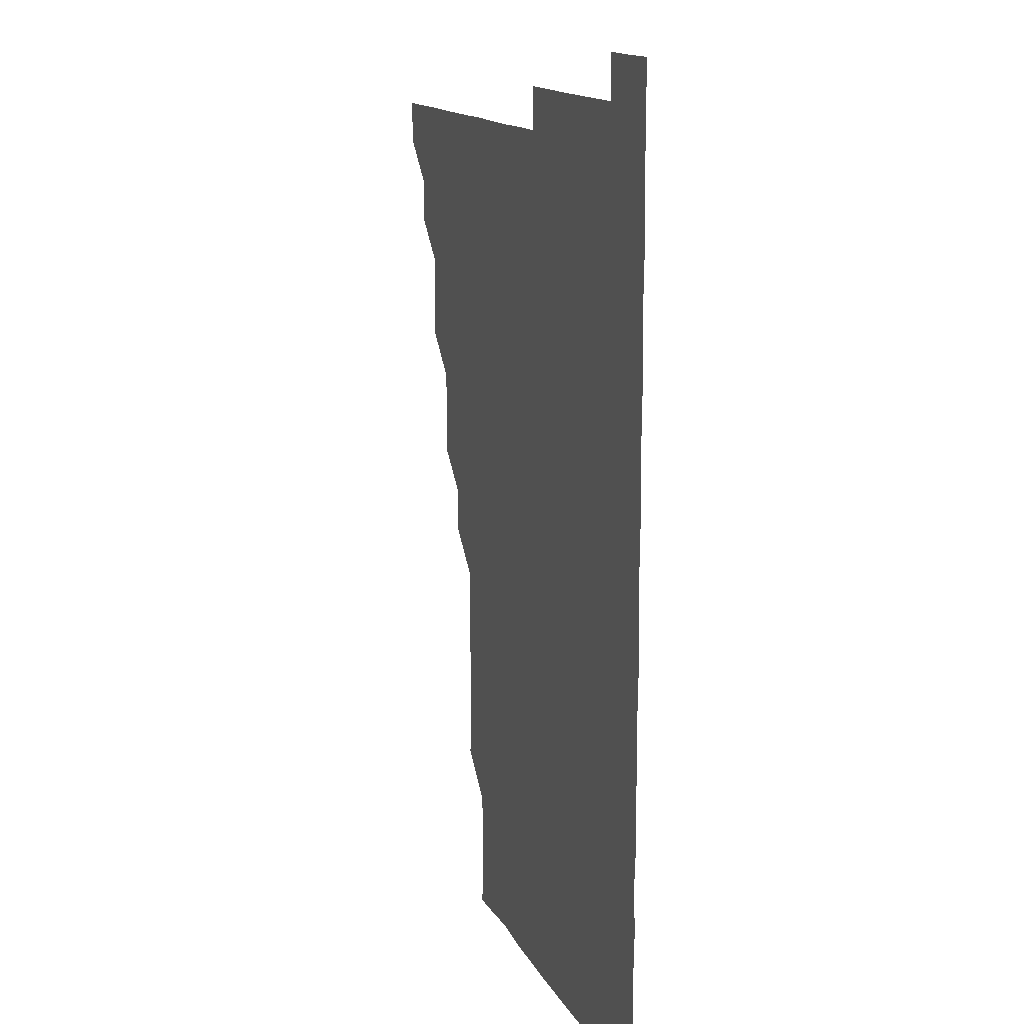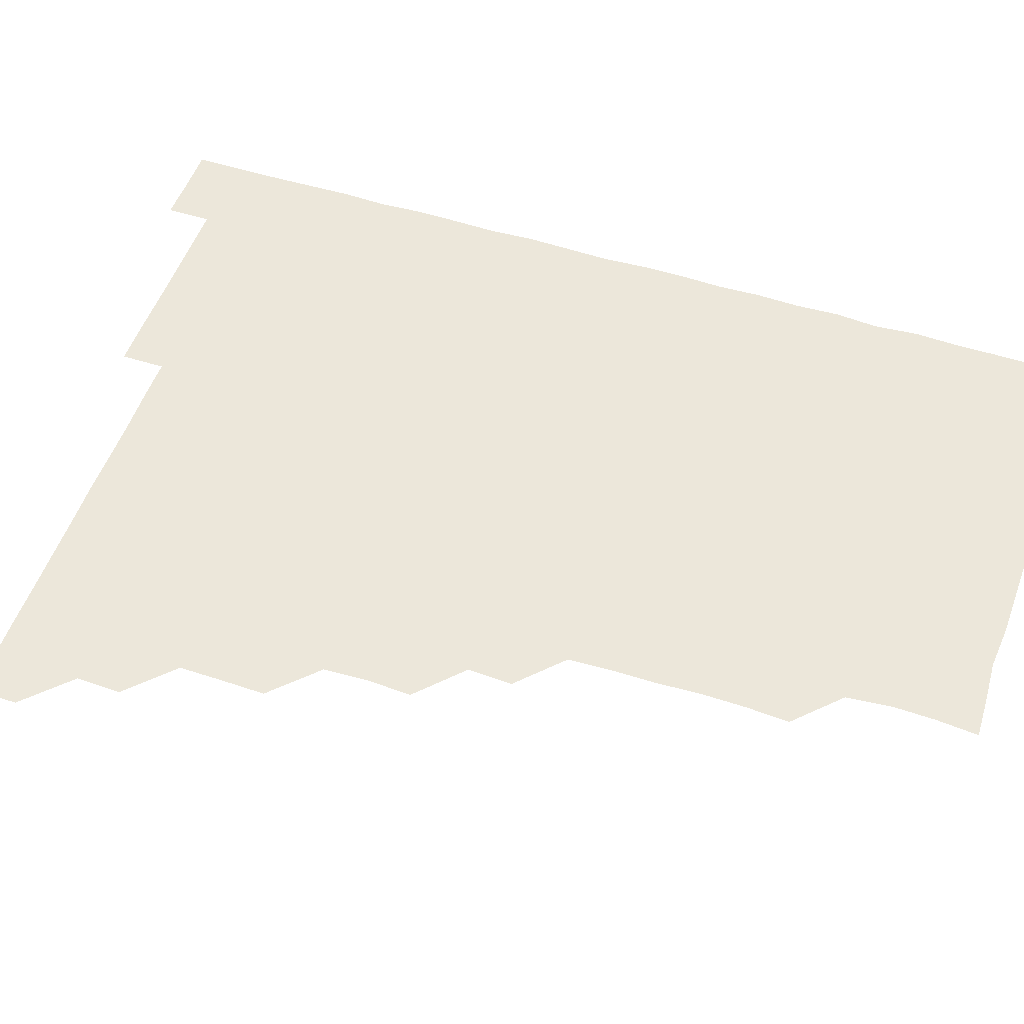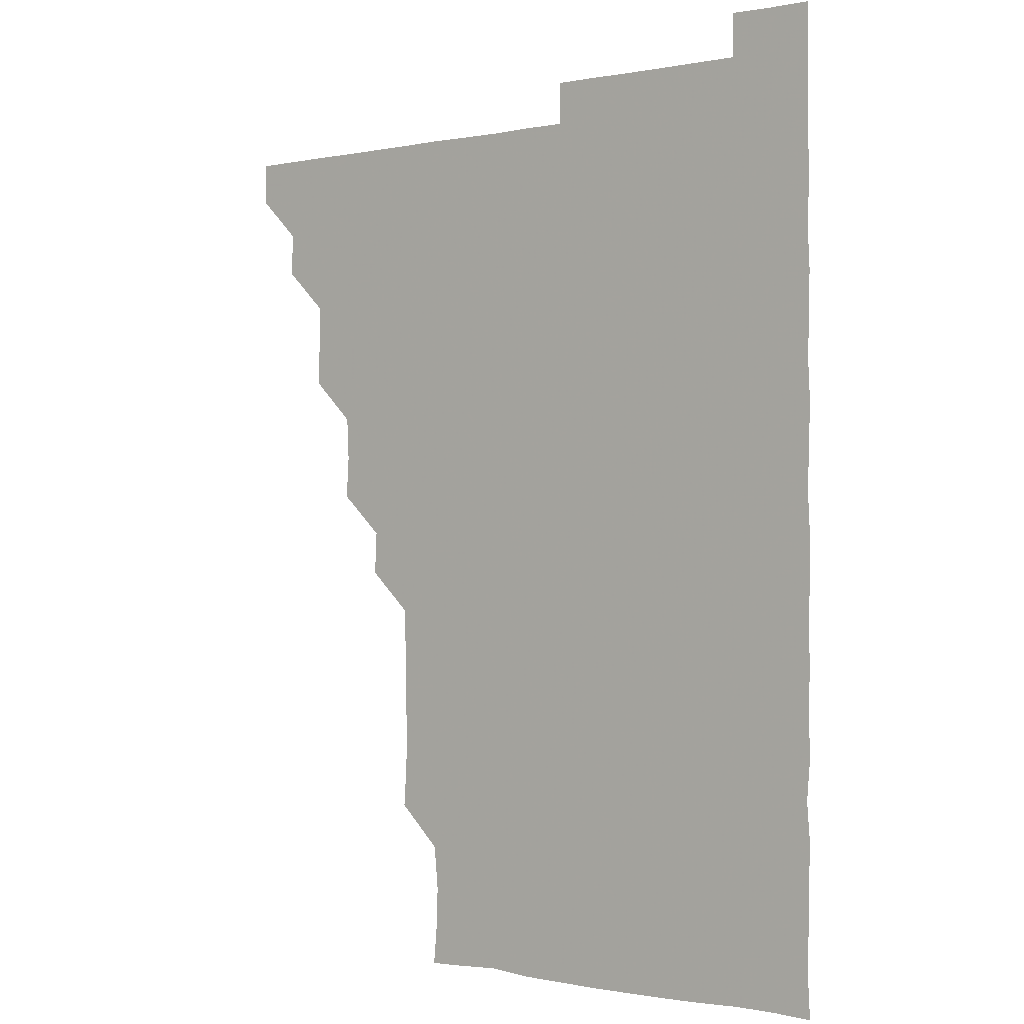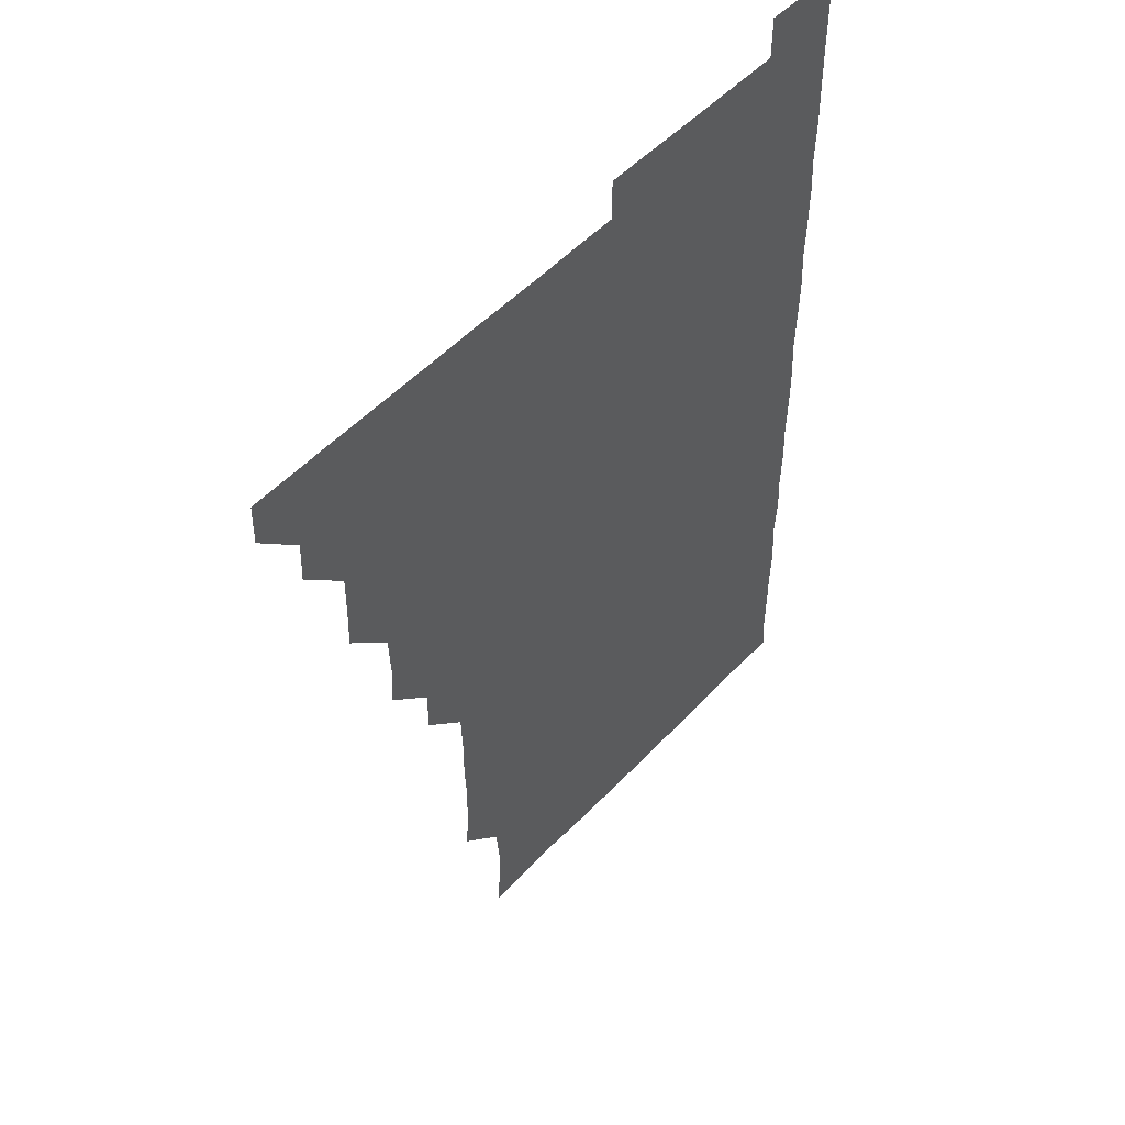
<metadata>
{"format":"obj","ext":"obj","renderer":"f3d","projection":"perspective","resolution":1024,"background":"white","views":[{"elev":14.3,"azim":71.3,"up":"+Y"},{"elev":51.7,"azim":-71.0,"up":"+Z"},{"elev":-0.6,"azim":37.9,"up":"+Y"},{"elev":51.1,"azim":-48.7,"up":"+Y"}]}
</metadata>
<code>
v 465.8 495.9 0
v 466.1 510.9 0
v 480.6 465.6 0
v 481.1 480.8 0
v 481.1 496 0
v 481.1 510.9 0
v 495.5 420.5 0
v 495.8 435.1 0
v 496 450.6 0
v 496 466.1 0
v 496.3 481 0
v 496 496 0
v 496 511 0
v 510.6 375 0
v 511.5 390 0
v 510.9 405.5 0
v 511.6 421.5 0
v 511.2 436.4 0
v 511.3 451.3 0
v 511.5 466.3 0
v 511.1 481 0
v 511.1 495.9 0
v 511 511 0
v 525.6 344.9 0
v 526.3 360.3 0
v 526.2 376.3 0
v 526.3 391.3 0
v 526.2 406.3 0
v 526 420.9 0
v 525.8 435.7 0
v 526.1 451.1 0
v 526.1 466.1 0
v 526.1 481 0
v 526 496 0
v 526 511 0
v 540.8 254.8 0
v 541.8 269.5 0
v 542.1 285.2 0
v 541.4 300 0
v 541.4 315.2 0
v 540.8 330.5 0
v 541.1 346.3 0
v 541.2 361.1 0
v 541 376 0
v 541.2 391.4 0
v 541 405.9 0
v 540.9 420.9 0
v 541.2 436.2 0
v 541 451 0
v 541.2 466 0
v 541 481.1 0
v 541 496 0
v 541 511.1 0
v 555.9 195.5 0
v 557.1 209.8 0
v 557.6 224.1 0
v 556.2 240 0
v 556.2 256 0
v 556.2 271.1 0
v 556.1 286.1 0
v 556.4 301.2 0
v 556 315.9 0
v 556.2 331.3 0
v 555.9 345.8 0
v 556.1 361.3 0
v 556.2 376.2 0
v 555.7 390.7 0
v 556.2 406.2 0
v 556.2 421.2 0
v 556 436 0
v 556.2 451.2 0
v 555.9 466 0
v 556.2 480.9 0
v 556.1 495.8 0
v 555.9 511.3 0
v 569.4 196 0
v 570.4 209.8 0
v 571.6 226.8 0
v 571.3 241.5 0
v 571.4 256.5 0
v 570.8 270.7 0
v 570.9 286.1 0
v 571.2 301.9 0
v 571.4 316.2 0
v 571.1 331.2 0
v 571.2 346.3 0
v 570.9 360.9 0
v 571.2 376.5 0
v 571.2 391.3 0
v 570.9 405.8 0
v 571.1 421.3 0
v 571.1 436.2 0
v 571.1 451.1 0
v 571 466 0
v 571.1 480.9 0
v 571 496 0
v 570.9 511.1 0
v 584.6 196.9 0
v 586.3 212.1 0
v 586.2 226.1 0
v 586 241.2 0
v 586.1 256.6 0
v 586.1 271.6 0
v 586.4 286.2 0
v 585.8 300.6 0
v 586.1 317 0
v 586 330.7 0
v 586.1 346.2 0
v 586.1 361.1 0
v 585.9 375.9 0
v 586.1 391.3 0
v 586 406 0
v 586 420.9 0
v 586 436.1 0
v 586 451 0
v 586 466 0
v 586 481 0
v 586 496.1 0
v 586 511 0
v 600.2 195.7 0
v 601.1 211.4 0
v 601.2 226.5 0
v 601.2 241.3 0
v 601.1 255.7 0
v 600.8 270.2 0
v 600.7 286.5 0
v 601.5 301.3 0
v 600.9 315.9 0
v 601 331 0
v 601 346.4 0
v 601.1 361.3 0
v 601.1 375.9 0
v 601 391.1 0
v 601.1 406.2 0
v 601 421.1 0
v 601 436.1 0
v 601 451 0
v 601 466 0
v 601.1 481 0
v 601.1 495.8 0
v 600.9 511.2 0
v 615.7 195.5 0
v 616.1 211.5 0
v 616.3 226 0
v 615.8 241.1 0
v 616.1 256.6 0
v 616.2 271.8 0
v 616 285.4 0
v 615.8 301.9 0
v 616 315.9 0
v 616.1 331.3 0
v 616 346.2 0
v 616 360.9 0
v 616 376.3 0
v 616 391.2 0
v 616 406.2 0
v 616 421 0
v 616 435.9 0
v 616 451 0
v 616.1 466.1 0
v 616.1 480.9 0
v 616.1 495.9 0
v 616.1 511.2 0
v 616.1 526.3 0
v 631 195.3 0
v 630.8 211.1 0
v 630.8 227.1 0
v 631.1 241.2 0
v 631.2 256.5 0
v 630.9 270.8 0
v 631.2 286.3 0
v 630.9 300.9 0
v 630.9 316.2 0
v 631 331.5 0
v 631 345.8 0
v 631 361.2 0
v 631 376.2 0
v 631 391.1 0
v 631 405.9 0
v 631 421.5 0
v 631 436.1 0
v 631 451 0
v 631 466 0
v 631 481 0
v 631.1 495.9 0
v 631 511.1 0
v 630.6 526.2 0
v 646.1 195.3 0
v 645.9 211.8 0
v 646.2 225.7 0
v 645.9 240.9 0
v 646 256.4 0
v 645.9 271.2 0
v 646.1 286.3 0
v 645.9 301.5 0
v 646.1 315.8 0
v 645.9 331.1 0
v 646 346.3 0
v 646 361.1 0
v 646 376.2 0
v 645.9 391.1 0
v 646 406.5 0
v 646 421.1 0
v 646 436.1 0
v 646 451 0
v 646 466.1 0
v 646 481 0
v 646 496 0
v 646.3 510.6 0
v 645.6 526 0
v 661.4 195.5 0
v 660.8 211 0
v 660.9 226.7 0
v 661.1 240.8 0
v 660.6 256.7 0
v 661.1 270.7 0
v 660.8 286.6 0
v 660.9 301.3 0
v 661 316.1 0
v 660.9 331.2 0
v 660.7 346.4 0
v 661.1 360.9 0
v 661 376.1 0
v 661.1 390.7 0
v 660.9 406.2 0
v 660.9 421.1 0
v 661.1 435.8 0
v 660.9 451.2 0
v 660.9 466.1 0
v 661 481 0
v 661 496 0
v 661 510.9 0
v 660.8 525.9 0
v 676.6 195.8 0
v 675.8 211.3 0
v 675.8 226.4 0
v 676 241.4 0
v 676 255.9 0
v 675.9 271.3 0
v 675.7 286.4 0
v 675.6 301.5 0
v 676.1 315.9 0
v 675.7 331.4 0
v 676.1 345.9 0
v 676 361 0
v 675.7 376.4 0
v 676 391 0
v 675.6 406.5 0
v 675.9 421.1 0
v 675.9 436.2 0
v 676 451 0
v 676 466 0
v 675.9 481.2 0
v 676 496 0
v 676 511 0
v 676 525.9 0
v 691.8 196.4 0
v 691 211.1 0
v 690.8 226.2 0
v 690.6 241.7 0
v 690.7 256.6 0
v 690.8 271.3 0
v 690.5 286.5 0
v 691.2 300.7 0
v 690.4 316.8 0
v 690.9 331.1 0
v 690.5 346.6 0
v 690.9 361.1 0
v 690.5 376.4 0
v 690.8 391.3 0
v 690.8 406.2 0
v 690.8 421.2 0
v 690.7 436.3 0
v 691 451 0
v 690.7 466.4 0
v 690.9 481.1 0
v 690.8 496 0
v 691 511 0
v 691.1 525.9 0
v 691.1 541.3 0
v 707 196.3 0
v 705.9 211.1 0
v 705.9 226.2 0
v 706.1 241.1 0
v 705.3 256.9 0
v 705.6 271.1 0
v 705.6 286.7 0
v 705.2 301.6 0
v 705.5 316.4 0
v 705.5 331.2 0
v 706.1 346.3 0
v 705.3 361.6 0
v 705.4 376 0
v 706 391 0
v 705.5 406.4 0
v 706 420.8 0
v 705.2 436.5 0
v 706 451 0
v 705.4 466.3 0
v 705.4 481.2 0
v 705.8 496 0
v 705.9 511 0
v 705.8 525.8 0
v 705.9 541 0
v 721.4 195.6 0
v 720.6 210.1 0
v 720.8 225 0
v 720.9 239.7 0
v 721.5 254.4 0
v 720.3 269.4 0
v 721.6 284.6 0
v 721 299.5 0
v 721.5 314.7 0
v 721 329.8 0
v 721.6 344.9 0
v 721.6 359.6 0
v 720.8 374.8 0
v 721.3 390.1 0
v 721.7 405.1 0
v 721 420 0
v 721.4 435.3 0
v 721.6 450.1 0
v 720.9 465.3 0
v 721.5 480.5 0
v 721.1 495.6 0
v 720.9 510.9 0
v 720.9 526 0
v 721 541 0
f 4 5 1
f 1 5 2
f 5 6 2
f 9 10 3
f 3 10 4
f 10 11 4
f 4 11 5
f 11 12 5
f 5 12 6
f 12 13 6
f 16 17 7
f 7 17 8
f 17 18 8
f 8 18 9
f 18 19 9
f 9 19 10
f 19 20 10
f 10 20 11
f 20 21 11
f 11 21 12
f 21 22 12
f 12 22 13
f 22 23 13
f 25 26 14
f 14 26 15
f 26 27 15
f 15 27 16
f 27 28 16
f 16 28 17
f 28 29 17
f 17 29 18
f 29 30 18
f 18 30 19
f 30 31 19
f 19 31 20
f 31 32 20
f 20 32 21
f 32 33 21
f 21 33 22
f 33 34 22
f 22 34 23
f 34 35 23
f 41 42 24
f 24 42 25
f 42 43 25
f 25 43 26
f 43 44 26
f 26 44 27
f 44 45 27
f 27 45 28
f 45 46 28
f 28 46 29
f 46 47 29
f 29 47 30
f 47 48 30
f 30 48 31
f 48 49 31
f 31 49 32
f 49 50 32
f 32 50 33
f 50 51 33
f 33 51 34
f 51 52 34
f 34 52 35
f 52 53 35
f 57 58 36
f 36 58 37
f 58 59 37
f 37 59 38
f 59 60 38
f 38 60 39
f 60 61 39
f 39 61 40
f 61 62 40
f 40 62 41
f 62 63 41
f 41 63 42
f 63 64 42
f 42 64 43
f 64 65 43
f 43 65 44
f 65 66 44
f 44 66 45
f 66 67 45
f 45 67 46
f 67 68 46
f 46 68 47
f 68 69 47
f 47 69 48
f 69 70 48
f 48 70 49
f 70 71 49
f 49 71 50
f 71 72 50
f 50 72 51
f 72 73 51
f 51 73 52
f 73 74 52
f 52 74 53
f 74 75 53
f 54 76 55
f 76 77 55
f 55 77 56
f 77 78 56
f 56 78 57
f 78 79 57
f 57 79 58
f 79 80 58
f 58 80 59
f 80 81 59
f 59 81 60
f 81 82 60
f 60 82 61
f 82 83 61
f 61 83 62
f 83 84 62
f 62 84 63
f 84 85 63
f 63 85 64
f 85 86 64
f 64 86 65
f 86 87 65
f 65 87 66
f 87 88 66
f 66 88 67
f 88 89 67
f 67 89 68
f 89 90 68
f 68 90 69
f 90 91 69
f 69 91 70
f 91 92 70
f 70 92 71
f 92 93 71
f 71 93 72
f 93 94 72
f 72 94 73
f 94 95 73
f 73 95 74
f 95 96 74
f 74 96 75
f 96 97 75
f 76 98 77
f 98 99 77
f 77 99 78
f 99 100 78
f 78 100 79
f 100 101 79
f 79 101 80
f 101 102 80
f 80 102 81
f 102 103 81
f 81 103 82
f 103 104 82
f 82 104 83
f 104 105 83
f 83 105 84
f 105 106 84
f 84 106 85
f 106 107 85
f 85 107 86
f 107 108 86
f 86 108 87
f 108 109 87
f 87 109 88
f 109 110 88
f 88 110 89
f 110 111 89
f 89 111 90
f 111 112 90
f 90 112 91
f 112 113 91
f 91 113 92
f 113 114 92
f 92 114 93
f 114 115 93
f 93 115 94
f 115 116 94
f 94 116 95
f 116 117 95
f 95 117 96
f 117 118 96
f 96 118 97
f 118 119 97
f 98 120 99
f 120 121 99
f 99 121 100
f 121 122 100
f 100 122 101
f 122 123 101
f 101 123 102
f 123 124 102
f 102 124 103
f 124 125 103
f 103 125 104
f 125 126 104
f 104 126 105
f 126 127 105
f 105 127 106
f 127 128 106
f 106 128 107
f 128 129 107
f 107 129 108
f 129 130 108
f 108 130 109
f 130 131 109
f 109 131 110
f 131 132 110
f 110 132 111
f 132 133 111
f 111 133 112
f 133 134 112
f 112 134 113
f 134 135 113
f 113 135 114
f 135 136 114
f 114 136 115
f 136 137 115
f 115 137 116
f 137 138 116
f 116 138 117
f 138 139 117
f 117 139 118
f 139 140 118
f 118 140 119
f 140 141 119
f 120 142 121
f 142 143 121
f 121 143 122
f 143 144 122
f 122 144 123
f 144 145 123
f 123 145 124
f 145 146 124
f 124 146 125
f 146 147 125
f 125 147 126
f 147 148 126
f 126 148 127
f 148 149 127
f 127 149 128
f 149 150 128
f 128 150 129
f 150 151 129
f 129 151 130
f 151 152 130
f 130 152 131
f 152 153 131
f 131 153 132
f 153 154 132
f 132 154 133
f 154 155 133
f 133 155 134
f 155 156 134
f 134 156 135
f 156 157 135
f 135 157 136
f 157 158 136
f 136 158 137
f 158 159 137
f 137 159 138
f 159 160 138
f 138 160 139
f 160 161 139
f 139 161 140
f 161 162 140
f 140 162 141
f 162 163 141
f 142 165 143
f 165 166 143
f 143 166 144
f 166 167 144
f 144 167 145
f 167 168 145
f 145 168 146
f 168 169 146
f 146 169 147
f 169 170 147
f 147 170 148
f 170 171 148
f 148 171 149
f 171 172 149
f 149 172 150
f 172 173 150
f 150 173 151
f 173 174 151
f 151 174 152
f 174 175 152
f 152 175 153
f 175 176 153
f 153 176 154
f 176 177 154
f 154 177 155
f 177 178 155
f 155 178 156
f 178 179 156
f 156 179 157
f 179 180 157
f 157 180 158
f 180 181 158
f 158 181 159
f 181 182 159
f 159 182 160
f 182 183 160
f 160 183 161
f 183 184 161
f 161 184 162
f 184 185 162
f 162 185 163
f 185 186 163
f 163 186 164
f 186 187 164
f 165 188 166
f 188 189 166
f 166 189 167
f 189 190 167
f 167 190 168
f 190 191 168
f 168 191 169
f 191 192 169
f 169 192 170
f 192 193 170
f 170 193 171
f 193 194 171
f 171 194 172
f 194 195 172
f 172 195 173
f 195 196 173
f 173 196 174
f 196 197 174
f 174 197 175
f 197 198 175
f 175 198 176
f 198 199 176
f 176 199 177
f 199 200 177
f 177 200 178
f 200 201 178
f 178 201 179
f 201 202 179
f 179 202 180
f 202 203 180
f 180 203 181
f 203 204 181
f 181 204 182
f 204 205 182
f 182 205 183
f 205 206 183
f 183 206 184
f 206 207 184
f 184 207 185
f 207 208 185
f 185 208 186
f 208 209 186
f 186 209 187
f 209 210 187
f 188 211 189
f 211 212 189
f 189 212 190
f 212 213 190
f 190 213 191
f 213 214 191
f 191 214 192
f 214 215 192
f 192 215 193
f 215 216 193
f 193 216 194
f 216 217 194
f 194 217 195
f 217 218 195
f 195 218 196
f 218 219 196
f 196 219 197
f 219 220 197
f 197 220 198
f 220 221 198
f 198 221 199
f 221 222 199
f 199 222 200
f 222 223 200
f 200 223 201
f 223 224 201
f 201 224 202
f 224 225 202
f 202 225 203
f 225 226 203
f 203 226 204
f 226 227 204
f 204 227 205
f 227 228 205
f 205 228 206
f 228 229 206
f 206 229 207
f 229 230 207
f 207 230 208
f 230 231 208
f 208 231 209
f 231 232 209
f 209 232 210
f 232 233 210
f 211 234 212
f 234 235 212
f 212 235 213
f 235 236 213
f 213 236 214
f 236 237 214
f 214 237 215
f 237 238 215
f 215 238 216
f 238 239 216
f 216 239 217
f 239 240 217
f 217 240 218
f 240 241 218
f 218 241 219
f 241 242 219
f 219 242 220
f 242 243 220
f 220 243 221
f 243 244 221
f 221 244 222
f 244 245 222
f 222 245 223
f 245 246 223
f 223 246 224
f 246 247 224
f 224 247 225
f 247 248 225
f 225 248 226
f 248 249 226
f 226 249 227
f 249 250 227
f 227 250 228
f 250 251 228
f 228 251 229
f 251 252 229
f 229 252 230
f 252 253 230
f 230 253 231
f 253 254 231
f 231 254 232
f 254 255 232
f 232 255 233
f 255 256 233
f 234 257 235
f 257 258 235
f 235 258 236
f 258 259 236
f 236 259 237
f 259 260 237
f 237 260 238
f 260 261 238
f 238 261 239
f 261 262 239
f 239 262 240
f 262 263 240
f 240 263 241
f 263 264 241
f 241 264 242
f 264 265 242
f 242 265 243
f 265 266 243
f 243 266 244
f 266 267 244
f 244 267 245
f 267 268 245
f 245 268 246
f 268 269 246
f 246 269 247
f 269 270 247
f 247 270 248
f 270 271 248
f 248 271 249
f 271 272 249
f 249 272 250
f 272 273 250
f 250 273 251
f 273 274 251
f 251 274 252
f 274 275 252
f 252 275 253
f 275 276 253
f 253 276 254
f 276 277 254
f 254 277 255
f 277 278 255
f 255 278 256
f 278 279 256
f 257 281 258
f 281 282 258
f 258 282 259
f 282 283 259
f 259 283 260
f 283 284 260
f 260 284 261
f 284 285 261
f 261 285 262
f 285 286 262
f 262 286 263
f 286 287 263
f 263 287 264
f 287 288 264
f 264 288 265
f 288 289 265
f 265 289 266
f 289 290 266
f 266 290 267
f 290 291 267
f 267 291 268
f 291 292 268
f 268 292 269
f 292 293 269
f 269 293 270
f 293 294 270
f 270 294 271
f 294 295 271
f 271 295 272
f 295 296 272
f 272 296 273
f 296 297 273
f 273 297 274
f 297 298 274
f 274 298 275
f 298 299 275
f 275 299 276
f 299 300 276
f 276 300 277
f 300 301 277
f 277 301 278
f 301 302 278
f 278 302 279
f 302 303 279
f 279 303 280
f 303 304 280
f 281 305 282
f 305 306 282
f 282 306 283
f 306 307 283
f 283 307 284
f 307 308 284
f 284 308 285
f 308 309 285
f 285 309 286
f 309 310 286
f 286 310 287
f 310 311 287
f 287 311 288
f 311 312 288
f 288 312 289
f 312 313 289
f 289 313 290
f 313 314 290
f 290 314 291
f 314 315 291
f 291 315 292
f 315 316 292
f 292 316 293
f 316 317 293
f 293 317 294
f 317 318 294
f 294 318 295
f 318 319 295
f 295 319 296
f 319 320 296
f 296 320 297
f 320 321 297
f 297 321 298
f 321 322 298
f 298 322 299
f 322 323 299
f 299 323 300
f 323 324 300
f 300 324 301
f 324 325 301
f 301 325 302
f 325 326 302
f 302 326 303
f 326 327 303
f 303 327 304
f 327 328 304

</code>
